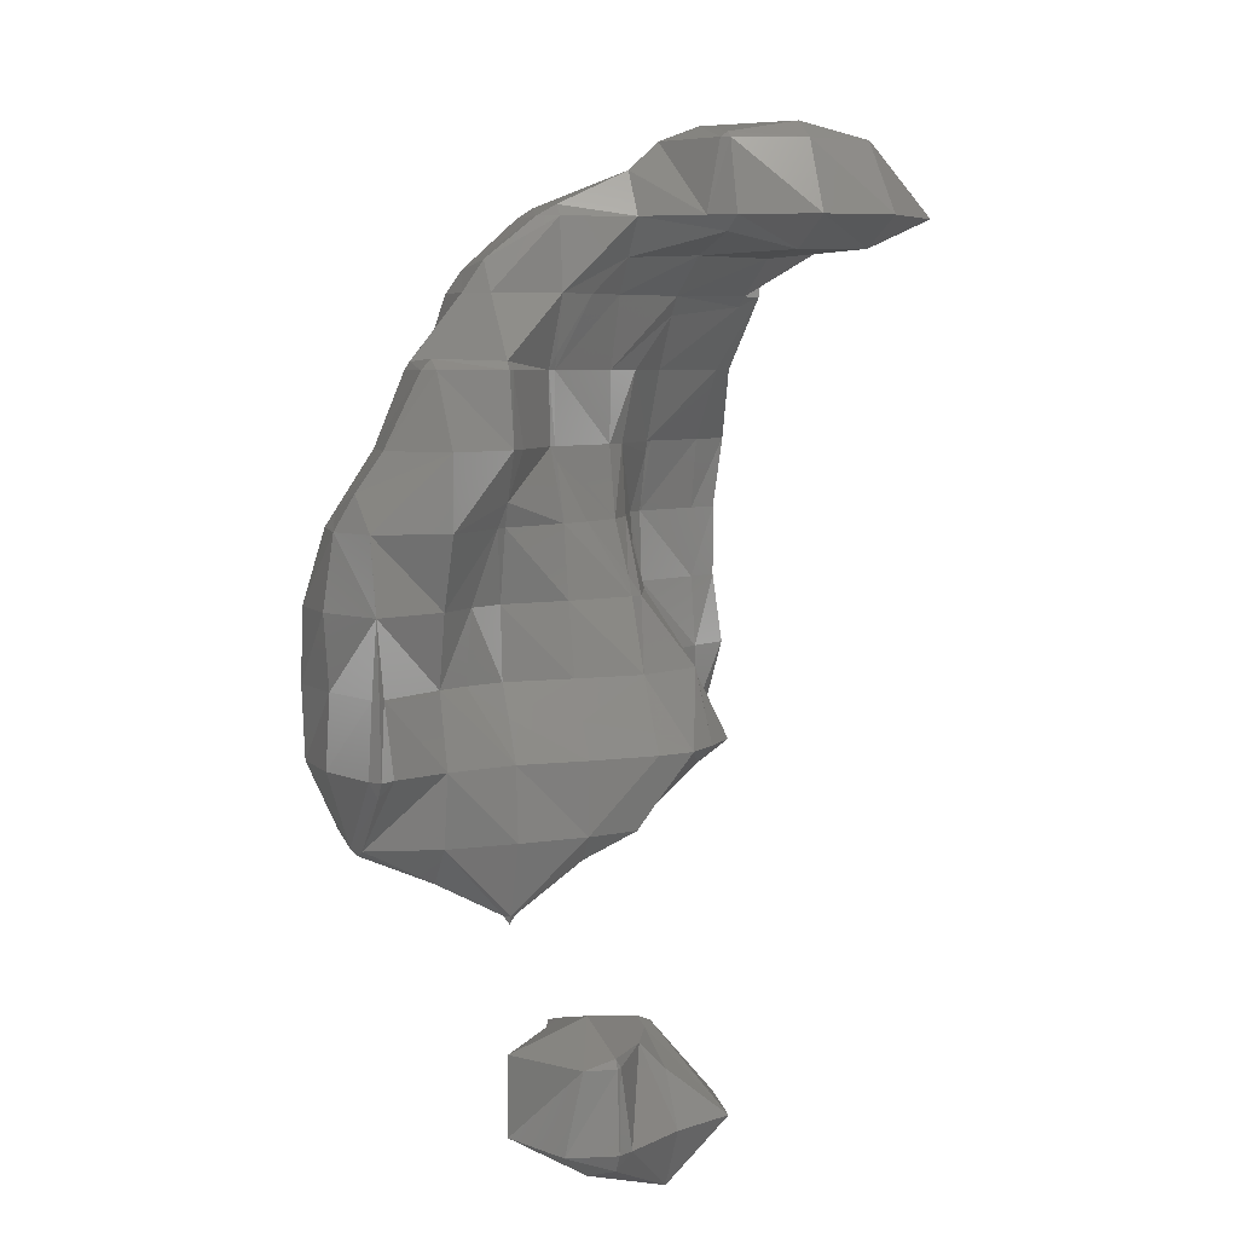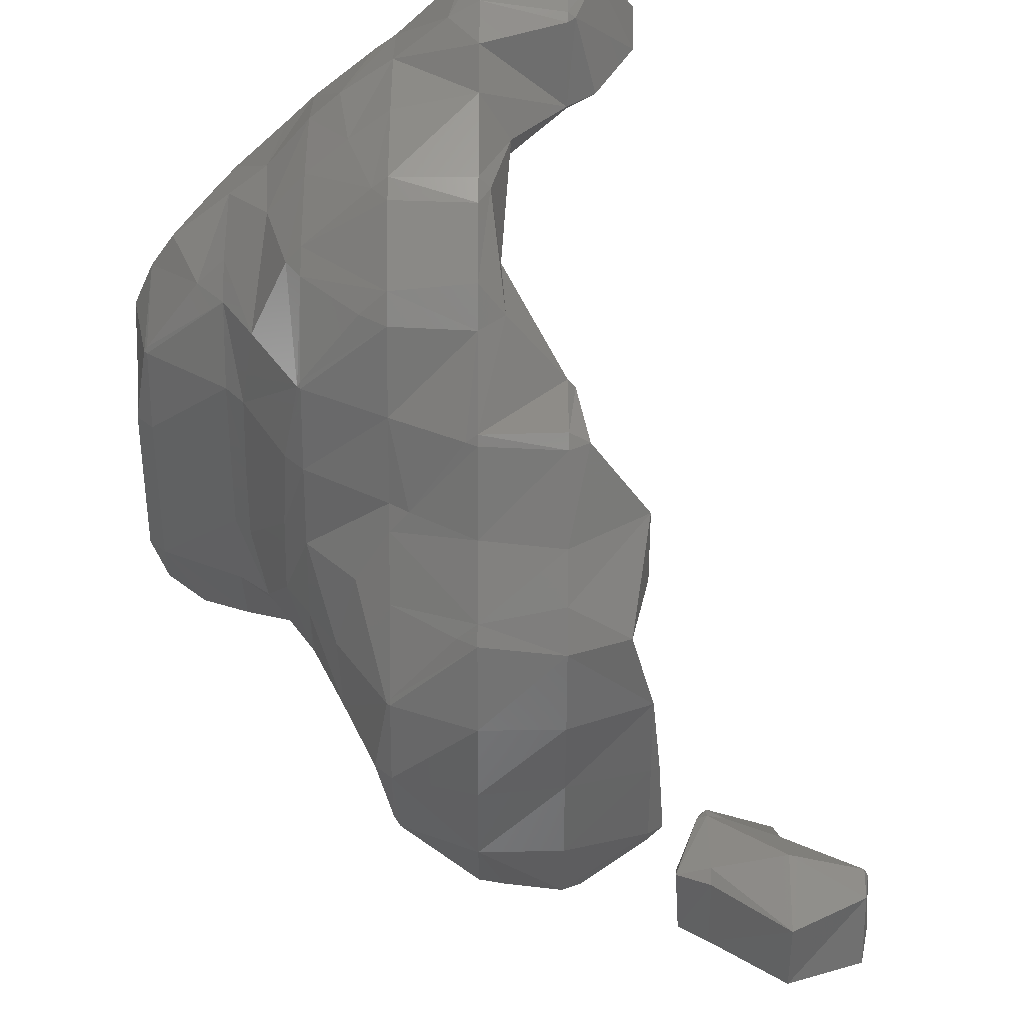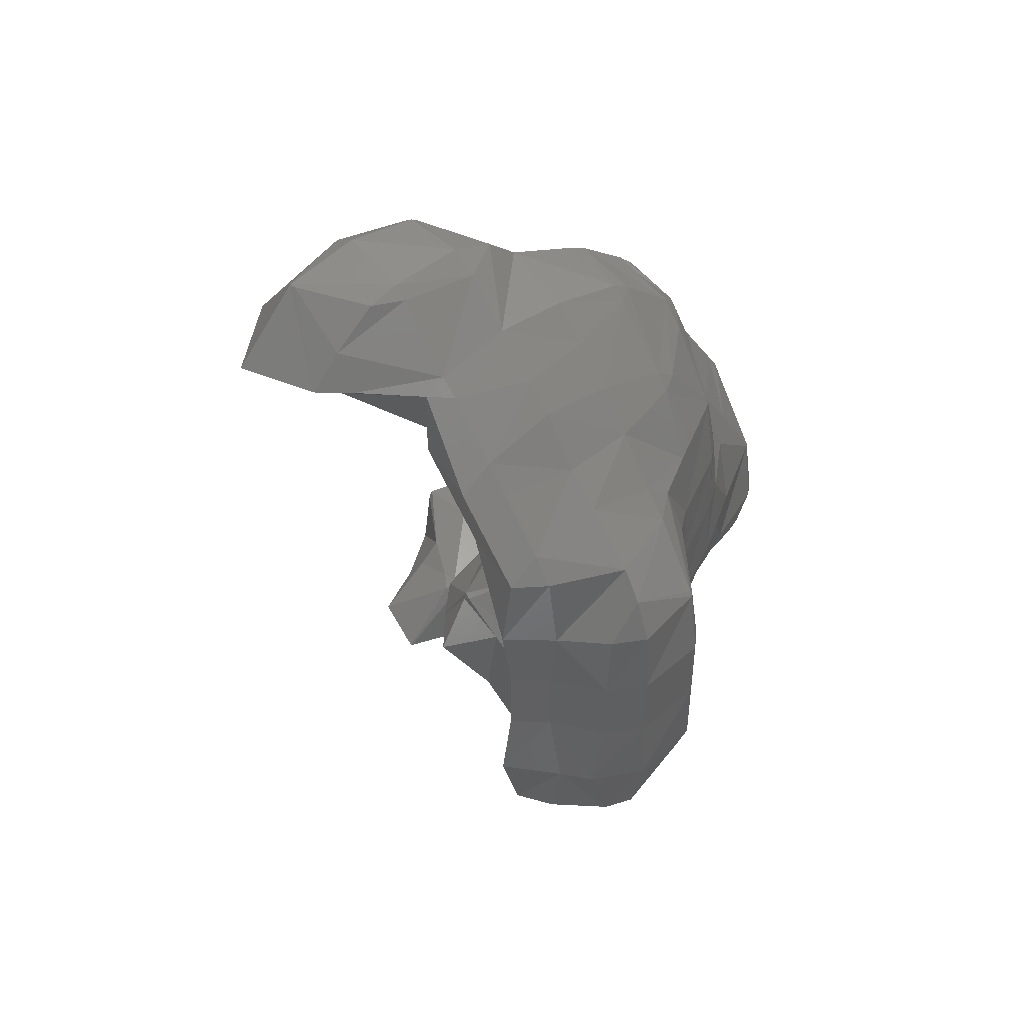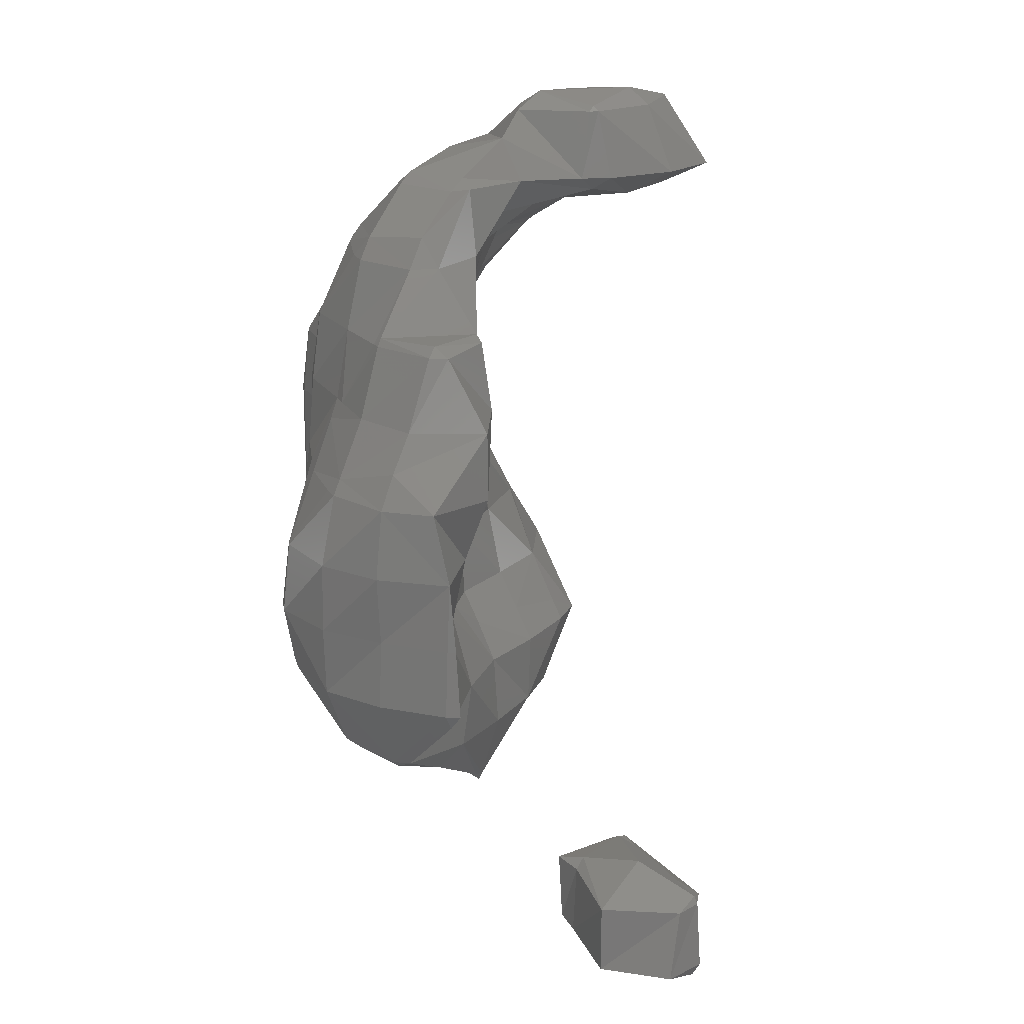
<metadata>
{"format":"stl","ext":"stl","renderer":"f3d","projection":"perspective","resolution":1024,"background":"white","views":[{"elev":5.5,"azim":-110.1,"up":"+Y"},{"elev":-50.1,"azim":179.8,"up":"+Z"},{"elev":48.0,"azim":51.6,"up":"+Y"},{"elev":19.4,"azim":-144.0,"up":"+Y"}]}
</metadata>
<code>
# stl→obj: 327 verts, 648 faces
v -15.92 3 -15
v -18 3 -15.3
v -18 2.709 -15
v -18.67 3 -15
v -18 1.436 -12
v -19.38 3 -12
v -18 0 -9.252
v -18.17 0 -9
v -18 -0.3599 -9
v -18 0 -8.783
v -16.59 0 -9
v -15 0.2184 -9
v -15 1.559 -12
v -15 3 -14.74
v -15 3.216 -15
v -15 6 -16.28
v -12.22 6 -15
v -12 9 -15.6
v -12 6.5 -15
v -11.4 9 -15
v -11.37 6 -12
v -10.19 9 -12
v -11.65 6 -9
v -9 9 -9.18
v -9 8.885 -9
v -8.908 9 -9
v -7.107 9 -6
v -8.1 12 -9
v -6.598 12 -6
v -8.165 15 -9
v -6.598 15 -6
v -8.323 18 -9
v -6.677 18 -6
v -8.884 21 -9
v -7.13 21 -6
v -8.452 24 -6
v -7.624 24 -3
v -9 25.62 -3
v -9 25.95 0
v -10.53 27 -3
v -10.12 27 0
v -12 28.36 0
v -12 27.58 3
v -13.91 30 0
v -14.42 30 3
v -15 30.43 3
v -15 30 4.261
v -18 30.05 6
v -17.79 30 6
v -18 30 6.093
v -15 27 7.235
v -18 27 8.767
v -15 26.22 6
v -18 25.78 6
v -15 25.47 3
v -18 25.74 3
v -15 25.55 0
v -18 26.38 0
v -15 25.44 -3
v -16.08 27 -3
v -15.75 24 -6
v -15.4 27 -6
v -15.92 24 -9
v -15 25.28 -9
v -15 24 -9.881
v -12 24.95 -9
v -12 24 -9.668
v -11.05 24 -9
v -9 21.21 -9
v -9 24 -6.824
v -18 6 -16.2
v -21 6 -15.34
v -21 9 -15.2
v -21.31 9 -15
v -21 12 -15
v -21 12 -14.99
v -21 12.02 -15
v -19.57 12 -12
v -20.19 15 -15
v -20.83 15 -12
v -20.81 18 -12
v -18.83 18 -9
v -18.73 21 -12
v -18.28 21 -9
v -18 21.44 -12
v -18 21.35 -9
v -15 21.33 -12
v -21 5.332 -15
v -21 6 -14.38
v -19.86 6 -12
v -21 9 -14.74
v -18.86 9 -12
v -21.53 6 -15
v -15 9 -16.41
v -15 12 -16.33
v -18 12 -16.25
v -18 15 -15.83
v -18 9 -16.04
v -12 12 -15.12
v -11.88 12 -15
v -12 12.21 -15
v -15 15 -15.43
v -14.3 15 -15
v -15 15.65 -15
v -12 15 -13.3
v -12 17.15 -12
v -10.78 15 -12
v -12 18 -11.52
v -9 15 -10.11
v -9 18 -9.73
v -18 16.42 -15
v -13.67 3 -12
v -13.6 3 -9
v -12 5.136 -12
v -12 5.578 -9
v -10.33 6 -6
v -9 7.061 -6
v -6 9 -5.041
v -6 12 -5.302
v -3 9 -3.598
v -3 12 -3.598
v -2.402 9 -3
v -2.402 12 -3
v -1.941 9 0
v -2.1 12 0
v -3 9 2.1
v -3 12 1.5
v -4.898 12 3
v -4.898 15 3
v -6 12 4.305
v -6 15 4.305
v -6.727 12 3
v -6.698 15 3
v -8.302 15 0
v -7.274 18 3
v -9 18 0.2608
v -9 20.23 3
v -9.163 18 0
v -9.555 21 3
v -10.64 21 0
v -12 23.58 3
v -12 23.21 0
v -12.63 24 0
v -12.96 21 -3
v -14.02 24 -3
v -14.77 21 -6
v -15 24 -4.5
v -15 21.65 -6
v -15 21 -6.338
v -18 21 -8.76
v -12 6 -14.53
v -19.13 3 -9
v -18.7 3 -6
v -18 1.979 -6
v -18 3 -3.723
v -15 2.025 -6
v -15 3 -4.5
v -14.07 3 -6
v -12 4.829 -6
v -10.03 12 -12
v -12.68 18 -12
v -15 18 -13.45
v -18 18 -13.89
v -18 21 -12.4
v -15 21 -12.21
v -14.6 21 -12
v -12 21 -10.69
v -9 21 -9.116
v -22.83 -6 -9
v -24 -6 -9.785
v -24 -6.646 -9
v -27 -7.69 -9
v -27 -8.353 -6
v -30 -6.657 -9
v -30 -6 -8.39
v -30.39 -6 -9
v -30 -3 -8.81
v -30.17 -3 -9
v -30 -2.663 -9
v -30 -3 -10.19
v -27 -1.85 -9
v -27 -3 -11.95
v -24 -2.612 -9
v -24 -3 -9.543
v -22.64 -3 -9
v -22.89 -6 -6
v -24 -7.155 -6
v -24 -6.082 -3
v -27 -6 -3.533
v -24.5 -6 -3
v -24 -3 -5.454
v -24 -5.865 -3
v -23.6 -3 -6
v -23.95 -6 -3
v -27 -6 -11.97
v -30 -6 -10.88
v -18.9 6 -9
v -18 9 -10.7
v -18 12 -10.47
v -17.22 9 -9
v -17 12 -9
v -17.07 9 -6
v -16.37 12 -6
v -16.8 9 -3
v -15.44 12 -3
v -15 12 -2.445
v -15 12.8 -3
v -12 15 -1.999
v -13.47 15 -3
v -12 18 -2.162
v -12.81 18 -3
v -12 21 -1.572
v -18 7.684 -9
v -18 7.421 -6
v -18 6.834 -3
v -18 6 -1.344
v -18.5 6 -3
v -18 3.956 -3
v -18.83 6 -6
v -9 12 -10.43
v -18 15 -9.41
v -17.64 15 -9
v -15.82 15 -6
v -15 15 -4.739
v -18 15.98 -9
v -18 18 -8.369
v -15 18 -6.274
v -28.24 -6 -6
v -27 -3 -7.017
v -27 -4.029 -6
v -24.84 -3 -6
v -24 -2.779 -6
v -15 17.42 -6
v -14.78 18 -6
v -9 24.66 -6
v -11.44 27 -6
v -12 28.18 -3
v -15 28.85 -3
v -15 30 -1.739
v -18 27 -0.8712
v -18 30 -0.3107
v -18.28 30 0
v -18 30.22 0
v -19.07 30 3
v -18 30.73 3
v -18.08 30 6
v -12 27 -6.703
v -15 27 -6.852
v -12 27.46 -6
v -15 27.47 -6
v -24 -6 -2.922
v -4.285 6 -3
v -6 6 -3.671
v -6 5.402 -3
v -9 5.139 -3
v -9 5.025 0
v -12 5.24 0
v -12 6 0.931
v -15 6 1.345
v -12 9 0.4263
v -15 8.656 0
v -14.63 9 0
v -15 9 -0.09093
v -12 12 -1.187
v -9 6 -4.551
v -12 4.686 -3
v -15 5.08 0
v -16.61 6 0
v -15 3.927 -3
v -3 7.285 -3
v -3 6 -1.362
v -3 5.597 0
v -6 4.698 0
v -6 5.383 3
v -9 6 1.405
v -6 15 -5.302
v -6 18 -5.176
v -6 21 -4.134
v -6 22.02 -3
v -6 22.8 0
v -7.415 24 0
v -6 22.02 3
v -7.979 24 3
v -6 21 4.282
v -9 24 4.368
v -9 21 3.8
v -12 24 3.895
v -3 15 -3.598
v -2.402 15 -3
v -3 18 -3.116
v -2.884 18 -3
v -3 18.19 -3
v -4.999 21 -3
v -2.612 6 0
v -3 6 1.136
v -9 10.86 0
v -9 12 -0.4566
v -8.523 12 0
v -9 15 -0.6979
v -9 17.5 0
v -12 9.703 0
v -9 9 0.9038
v -7.185 9 3
v -7.091 6 3
v -6 9 4.737
v -6 6 3.894
v -4.101 9 3
v -4.658 6 3
v -2.1 15 0
v -2.271 18 0
v -3 19.7 0
v -3 18 1.316
v -3.86 21 0
v -4.579 18 3
v -5.119 21 3
v -6 18 4.737
v -9 25.05 3
v -11.25 27 3
v -12 27 3.854
v -13.99 27 6
v -19.02 27 0
v -20.42 27 3
v -20.53 27 6
v -15 30.66 0
v -3 15 1.5
v -12.56 24 3
v -15 28.44 6
f 1 2 3
f 3 2 4
f 3 4 5
f 5 4 6
f 5 6 7
f 7 6 8
f 7 8 9
f 9 8 10
f 9 10 11
f 11 10 12
f 11 12 5
f 5 12 13
f 5 13 3
f 3 13 14
f 3 14 1
f 1 14 15
f 1 15 16
f 16 15 17
f 16 17 18
f 18 17 19
f 18 19 20
f 20 19 21
f 20 21 22
f 22 21 23
f 22 23 24
f 24 23 25
f 24 25 26
f 26 25 27
f 26 27 28
f 28 27 29
f 28 29 30
f 30 29 31
f 30 31 32
f 32 31 33
f 32 33 34
f 34 33 35
f 34 35 36
f 36 35 37
f 36 37 38
f 38 37 39
f 38 39 40
f 40 39 41
f 40 41 42
f 42 41 43
f 42 43 44
f 44 43 45
f 44 45 46
f 46 45 47
f 46 47 48
f 48 47 49
f 48 49 50
f 50 49 51
f 50 51 52
f 52 51 53
f 52 53 54
f 54 53 55
f 54 55 56
f 56 55 57
f 56 57 58
f 58 57 59
f 58 59 60
f 60 59 61
f 60 61 62
f 62 61 63
f 62 63 64
f 64 63 65
f 64 65 66
f 66 65 67
f 66 67 68
f 68 67 69
f 68 69 70
f 70 69 34
f 70 34 36
f 1 16 2
f 2 16 71
f 2 71 72
f 72 71 73
f 72 73 74
f 74 73 75
f 74 75 76
f 76 75 77
f 76 77 78
f 78 77 79
f 78 79 80
f 80 79 81
f 80 81 82
f 82 81 83
f 82 83 84
f 84 83 85
f 84 85 86
f 86 85 87
f 86 87 63
f 63 87 65
f 2 88 4
f 4 88 89
f 4 89 90
f 90 89 91
f 90 91 92
f 92 91 76
f 92 76 78
f 2 72 88
f 88 72 93
f 88 93 89
f 89 93 91
f 16 18 94
f 94 18 95
f 94 95 96
f 96 95 97
f 96 97 75
f 75 97 79
f 75 79 77
f 71 16 98
f 98 16 94
f 98 94 96
f 71 98 73
f 73 98 75
f 73 75 75
f 75 75 77
f 72 74 93
f 93 74 91
f 20 99 18
f 18 99 95
f 20 100 99
f 99 100 101
f 99 101 102
f 102 101 103
f 102 103 104
f 104 103 105
f 104 105 106
f 106 105 107
f 106 107 108
f 108 107 109
f 108 109 110
f 110 109 30
f 110 30 32
f 75 98 96
f 99 102 95
f 95 102 97
f 102 104 97
f 97 104 111
f 97 111 79
f 79 111 81
f 14 13 112
f 112 13 113
f 112 113 114
f 114 113 115
f 114 115 23
f 23 115 116
f 23 116 25
f 25 116 117
f 25 117 27
f 27 117 118
f 27 118 119
f 119 118 120
f 119 120 121
f 121 120 122
f 121 122 123
f 123 122 124
f 123 124 125
f 125 124 126
f 125 126 127
f 127 126 128
f 127 128 129
f 129 128 130
f 129 130 131
f 131 130 132
f 131 132 133
f 133 132 134
f 133 134 135
f 135 134 136
f 135 136 137
f 137 136 138
f 137 138 139
f 139 138 140
f 139 140 141
f 141 140 142
f 141 142 143
f 143 142 144
f 143 144 145
f 145 144 146
f 145 146 147
f 147 146 148
f 147 148 61
f 61 148 149
f 61 149 86
f 86 149 150
f 86 150 84
f 84 150 82
f 21 151 114
f 114 151 112
f 112 151 14
f 14 151 17
f 14 17 15
f 4 90 6
f 6 90 152
f 6 152 8
f 8 152 153
f 8 153 154
f 154 153 155
f 154 155 156
f 156 155 157
f 156 157 158
f 158 157 159
f 158 159 115
f 115 159 116
f 21 19 151
f 151 19 17
f 20 22 100
f 100 22 160
f 100 160 107
f 107 160 109
f 91 74 76
f 100 105 101
f 101 105 103
f 105 100 107
f 161 162 106
f 106 162 104
f 111 104 163
f 163 104 162
f 163 162 164
f 164 162 165
f 164 165 87
f 87 165 166
f 87 166 65
f 65 166 167
f 65 167 67
f 67 167 168
f 67 168 69
f 69 168 34
f 111 163 81
f 81 163 83
f 162 161 165
f 165 161 166
f 163 164 83
f 83 164 85
f 85 164 87
f 169 170 171
f 171 170 172
f 171 172 173
f 173 172 174
f 173 174 175
f 175 174 176
f 175 176 177
f 177 176 178
f 177 178 179
f 179 178 180
f 179 180 181
f 181 180 182
f 181 182 183
f 183 182 184
f 183 184 185
f 185 184 169
f 185 169 186
f 186 169 171
f 186 171 187
f 187 171 173
f 187 173 188
f 188 173 189
f 188 189 190
f 190 189 191
f 190 191 192
f 192 191 193
f 192 193 194
f 194 193 186
f 194 186 187
f 172 170 195
f 195 170 182
f 195 182 180
f 174 195 196
f 196 195 180
f 196 180 178
f 172 195 174
f 174 196 176
f 176 196 178
f 169 184 170
f 170 184 182
f 9 11 7
f 7 11 5
f 13 12 113
f 113 12 158
f 113 158 115
f 21 114 23
f 152 90 197
f 197 90 92
f 197 92 198
f 198 92 199
f 198 199 200
f 200 199 201
f 200 201 202
f 202 201 203
f 202 203 204
f 204 203 205
f 204 205 206
f 206 205 207
f 206 207 208
f 208 207 209
f 208 209 210
f 210 209 211
f 210 211 212
f 212 211 144
f 212 144 142
f 198 200 213
f 213 200 202
f 213 202 214
f 214 202 204
f 214 204 215
f 215 204 216
f 215 216 217
f 217 216 218
f 217 218 153
f 153 218 155
f 198 213 197
f 197 213 219
f 197 219 153
f 153 219 217
f 26 220 24
f 24 220 22
f 26 28 220
f 220 28 109
f 220 109 160
f 22 220 160
f 92 78 199
f 199 78 221
f 199 221 201
f 201 221 222
f 201 222 203
f 203 222 223
f 203 223 205
f 205 223 224
f 205 224 207
f 207 224 209
f 30 109 28
f 78 80 221
f 221 80 225
f 221 225 222
f 222 225 223
f 106 108 161
f 161 108 167
f 161 167 166
f 80 82 225
f 225 82 226
f 225 226 227
f 227 226 150
f 227 150 149
f 32 168 110
f 110 168 167
f 110 167 108
f 34 168 32
f 173 175 228
f 228 175 229
f 228 229 230
f 230 229 231
f 230 231 189
f 189 231 191
f 186 193 185
f 185 193 232
f 185 232 183
f 183 232 181
f 175 177 229
f 229 177 179
f 229 179 181
f 229 181 231
f 231 181 232
f 231 232 191
f 191 232 193
f 158 12 156
f 156 12 154
f 12 10 154
f 154 10 8
f 152 197 153
f 213 214 219
f 219 214 217
f 233 227 234
f 234 227 149
f 234 149 146
f 146 149 148
f 225 227 223
f 223 227 233
f 223 233 224
f 224 233 209
f 226 82 150
f 86 63 61
f 70 36 235
f 235 36 38
f 235 38 236
f 236 38 40
f 236 40 237
f 237 40 42
f 237 42 238
f 238 42 239
f 238 239 240
f 240 239 241
f 240 241 242
f 242 241 243
f 242 243 244
f 244 243 245
f 244 245 246
f 246 245 48
f 246 48 50
f 236 247 235
f 235 247 66
f 235 66 70
f 70 66 68
f 64 66 248
f 248 66 247
f 248 247 249
f 249 247 236
f 249 236 237
f 64 248 62
f 62 248 250
f 62 250 60
f 60 250 238
f 60 238 240
f 248 249 250
f 250 249 238
f 187 188 194
f 194 188 251
f 194 251 192
f 192 251 190
f 173 228 189
f 189 228 230
f 252 253 254
f 254 253 255
f 254 255 256
f 256 255 257
f 256 257 258
f 258 257 259
f 258 259 260
f 260 259 261
f 260 261 262
f 262 261 263
f 262 263 264
f 264 263 206
f 264 206 208
f 255 253 265
f 265 253 118
f 265 118 117
f 159 265 116
f 116 265 117
f 265 159 255
f 255 159 266
f 255 266 257
f 257 266 267
f 257 267 259
f 259 267 268
f 259 268 261
f 261 268 263
f 159 157 269
f 269 157 155
f 269 155 218
f 159 269 266
f 266 269 267
f 122 120 270
f 270 120 252
f 270 252 271
f 271 252 254
f 271 254 272
f 272 254 273
f 272 273 274
f 274 273 256
f 274 256 275
f 275 256 258
f 275 258 260
f 252 120 253
f 253 120 118
f 215 217 214
f 27 119 29
f 29 119 276
f 29 276 31
f 31 276 277
f 31 277 33
f 33 277 278
f 33 278 35
f 35 278 279
f 35 279 37
f 37 279 280
f 37 280 281
f 281 280 282
f 281 282 283
f 283 282 284
f 283 284 285
f 285 284 286
f 285 286 287
f 287 286 139
f 287 139 141
f 123 288 121
f 121 288 276
f 121 276 119
f 123 289 288
f 288 289 290
f 288 290 277
f 277 290 278
f 289 291 290
f 290 291 292
f 290 292 278
f 278 292 293
f 278 293 279
f 279 293 280
f 276 288 277
f 233 234 209
f 209 234 211
f 234 146 211
f 211 146 144
f 145 147 59
f 59 147 61
f 249 237 238
f 188 190 251
f 271 272 294
f 294 272 295
f 294 295 124
f 124 295 126
f 254 256 273
f 267 216 268
f 268 216 263
f 216 267 218
f 218 267 269
f 271 294 270
f 270 294 122
f 122 294 124
f 216 204 263
f 263 204 206
f 296 297 298
f 298 297 299
f 298 299 134
f 134 299 300
f 134 300 136
f 136 300 138
f 264 297 301
f 301 297 296
f 301 296 302
f 302 296 303
f 302 303 304
f 304 303 305
f 304 305 306
f 306 305 307
f 306 307 308
f 308 307 295
f 308 295 272
f 264 301 262
f 262 301 260
f 123 125 289
f 289 125 309
f 289 309 291
f 291 309 310
f 291 310 311
f 311 310 312
f 311 312 313
f 313 312 314
f 313 314 315
f 315 314 316
f 315 316 284
f 284 316 286
f 264 208 297
f 297 208 299
f 138 300 210
f 210 300 299
f 210 299 208
f 291 311 292
f 292 311 293
f 311 313 293
f 293 313 280
f 210 212 138
f 138 212 140
f 212 142 140
f 37 281 39
f 39 281 317
f 39 317 41
f 41 317 318
f 41 318 43
f 43 318 319
f 43 319 320
f 320 319 53
f 320 53 51
f 143 145 57
f 57 145 59
f 60 240 58
f 58 240 321
f 58 321 56
f 56 321 322
f 56 322 54
f 54 322 323
f 54 323 52
f 52 323 50
f 42 44 239
f 239 44 324
f 239 324 241
f 241 324 243
f 240 242 321
f 321 242 322
f 272 274 308
f 308 274 306
f 274 275 304
f 304 275 302
f 295 307 126
f 126 307 128
f 275 260 302
f 302 260 301
f 296 298 303
f 303 298 132
f 303 132 130
f 309 127 325
f 325 127 129
f 325 129 314
f 314 129 131
f 314 131 316
f 316 131 133
f 316 133 135
f 125 127 309
f 298 134 132
f 310 325 312
f 312 325 314
f 309 325 310
f 313 315 282
f 282 315 284
f 280 313 282
f 143 326 141
f 141 326 287
f 281 283 317
f 317 283 285
f 317 285 318
f 318 285 319
f 326 143 55
f 55 143 57
f 242 244 322
f 322 244 323
f 44 46 324
f 324 46 245
f 324 245 243
f 274 304 306
f 128 305 130
f 130 305 303
f 307 305 128
f 135 137 286
f 286 137 139
f 135 286 316
f 285 287 319
f 319 287 326
f 319 326 53
f 53 326 55
f 47 45 327
f 327 45 43
f 327 43 320
f 47 327 49
f 49 327 51
f 244 246 323
f 323 246 50
f 46 48 245
f 320 51 327

</code>
